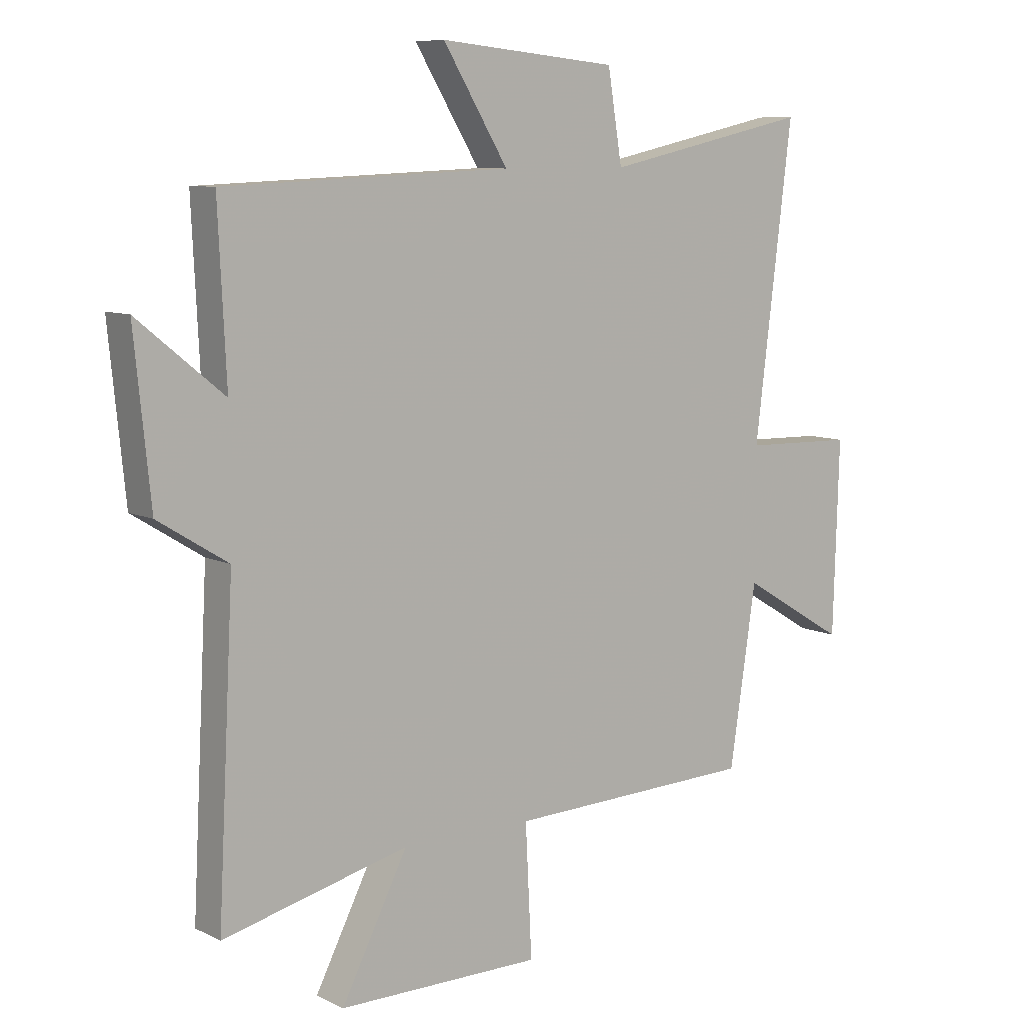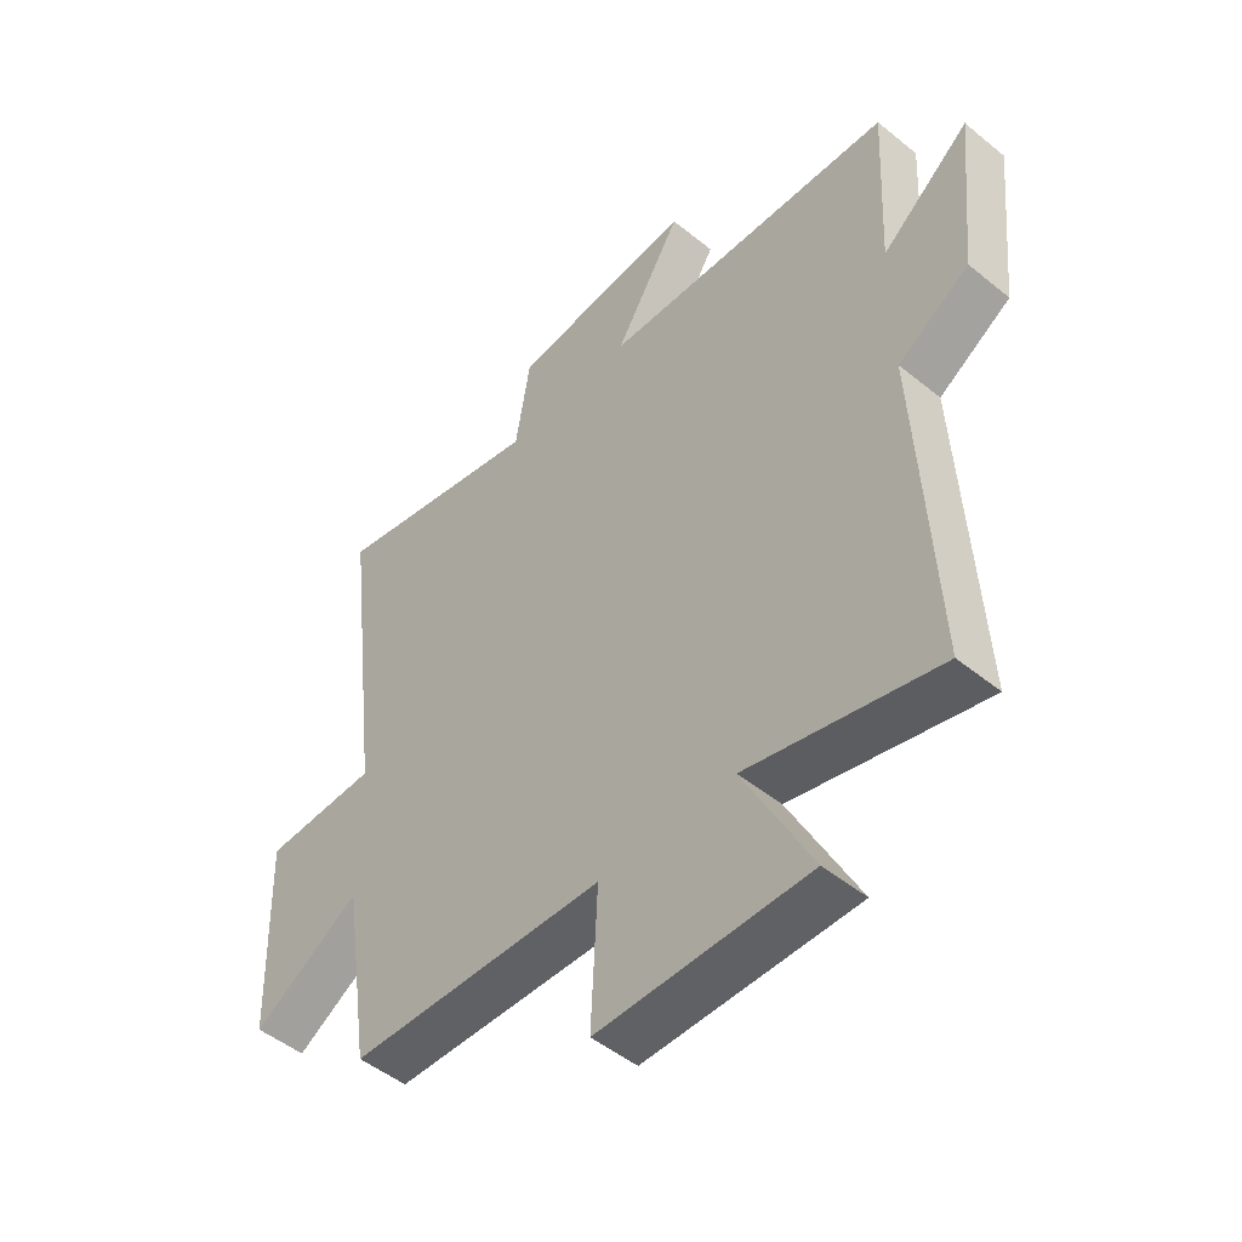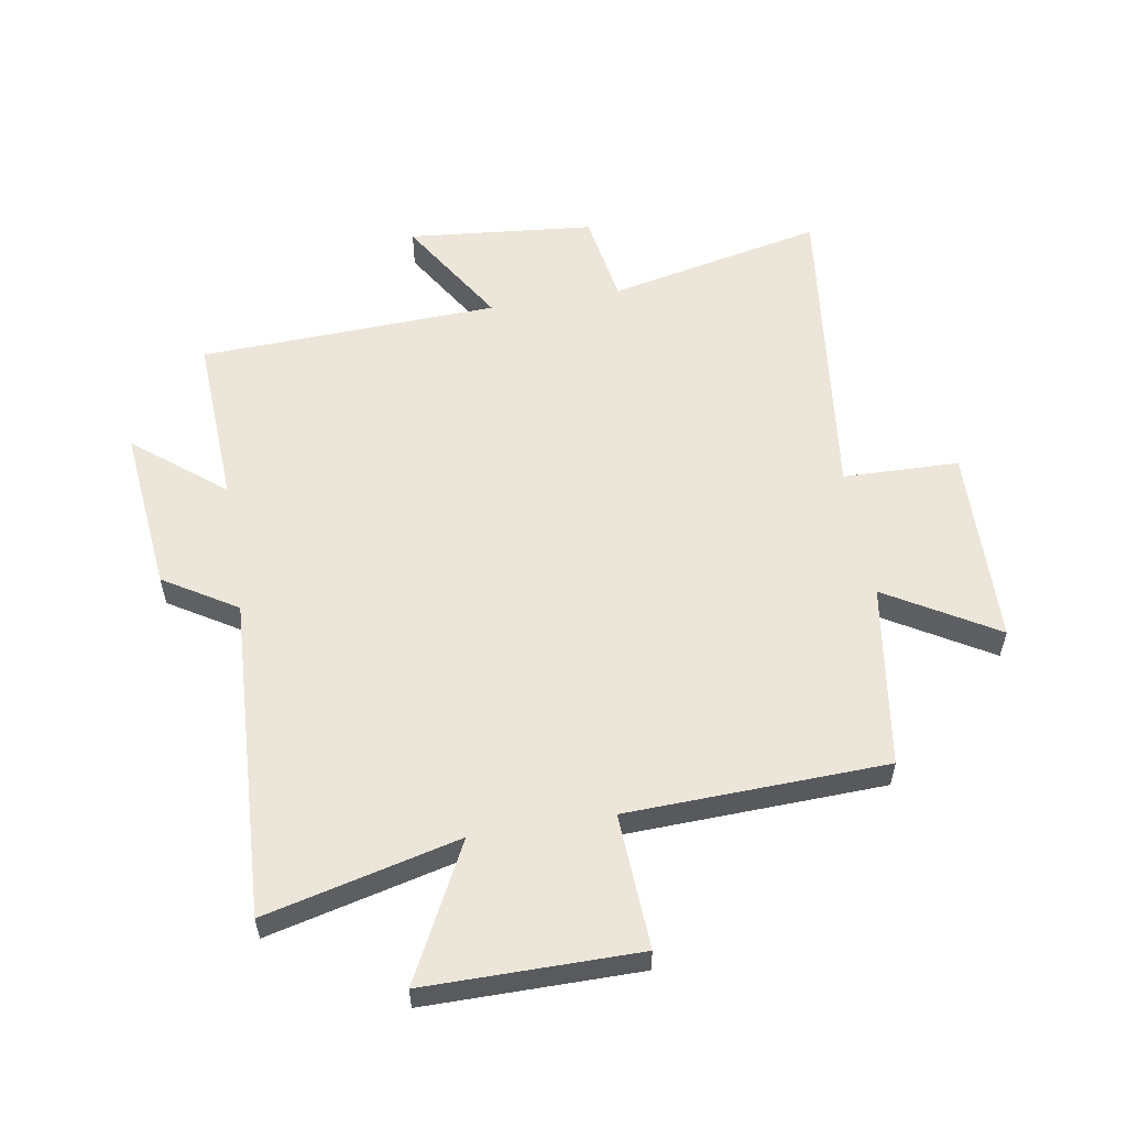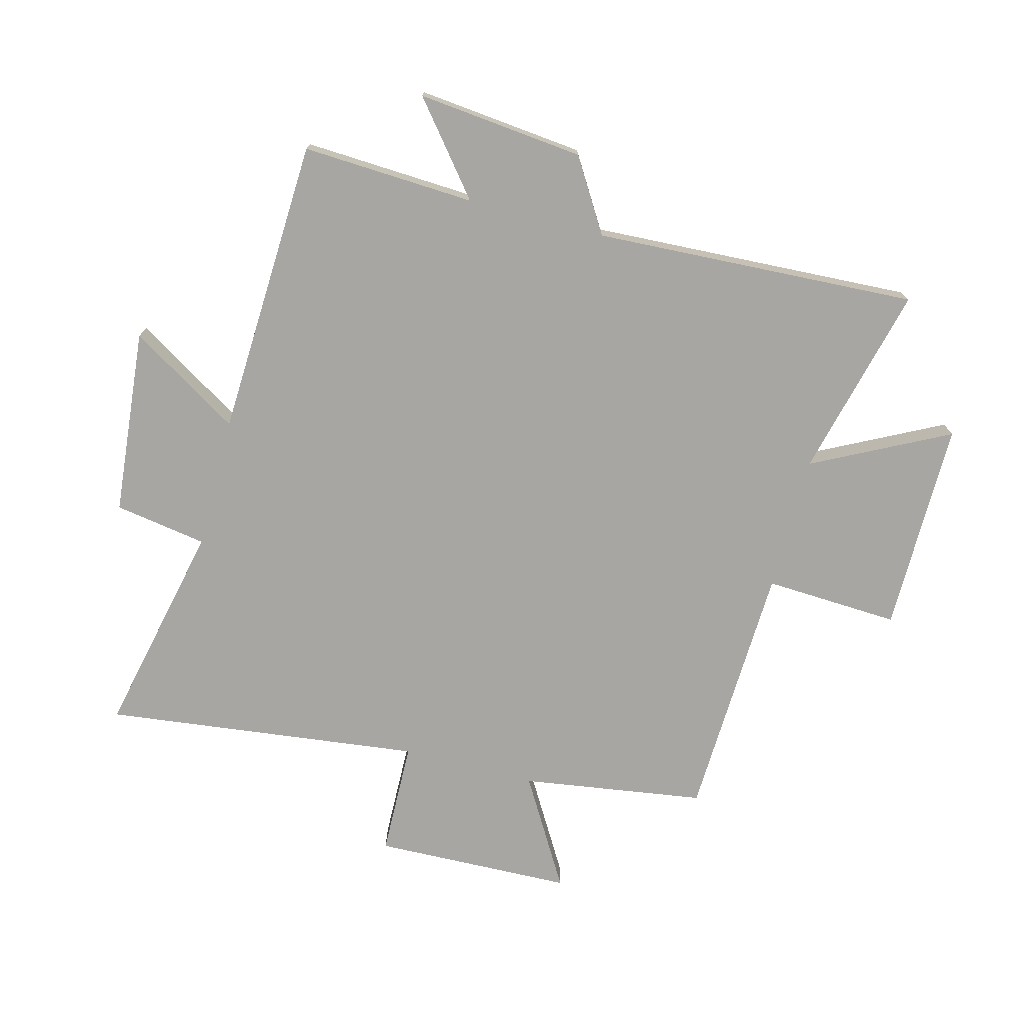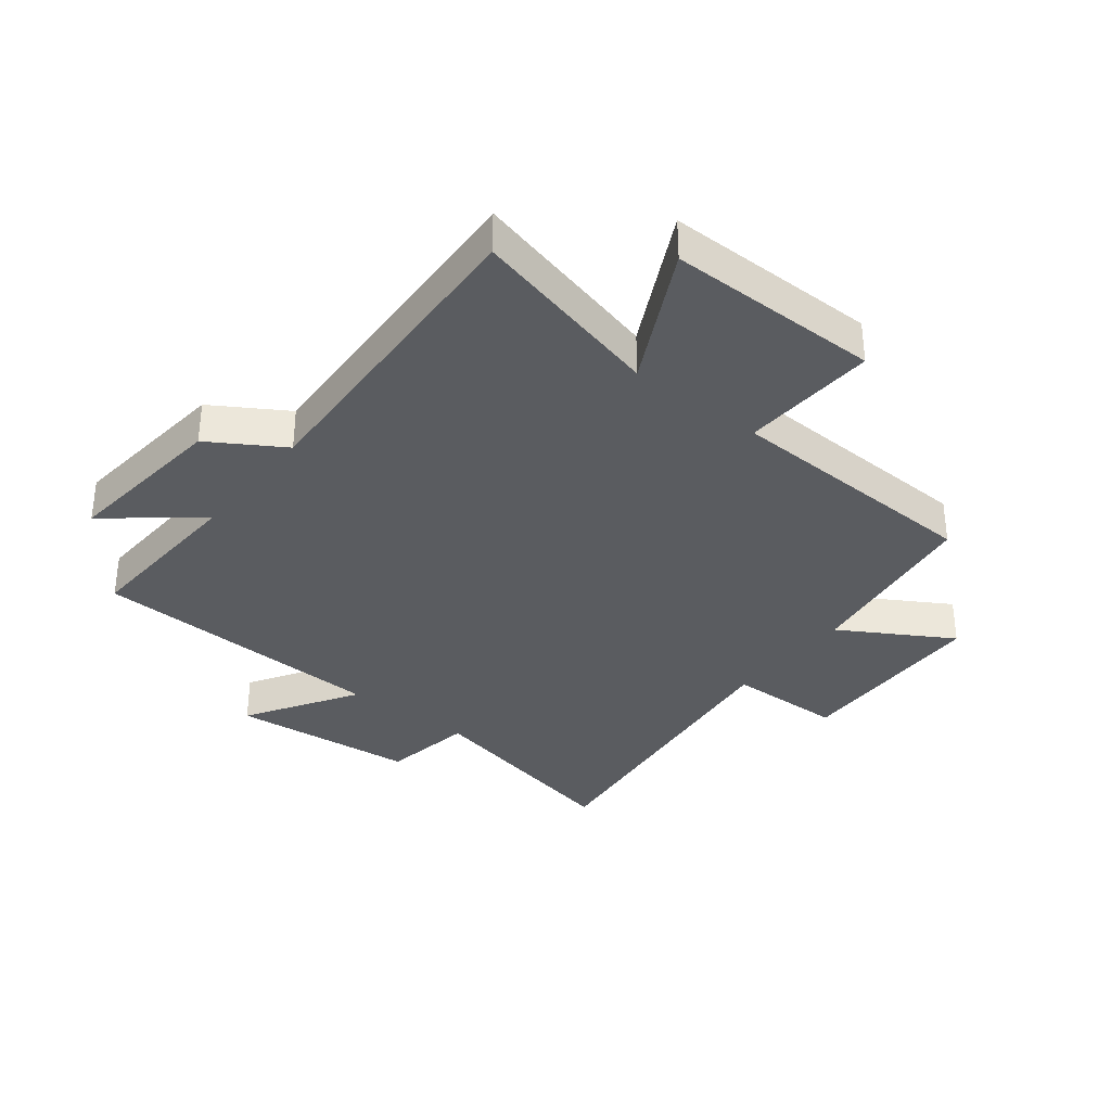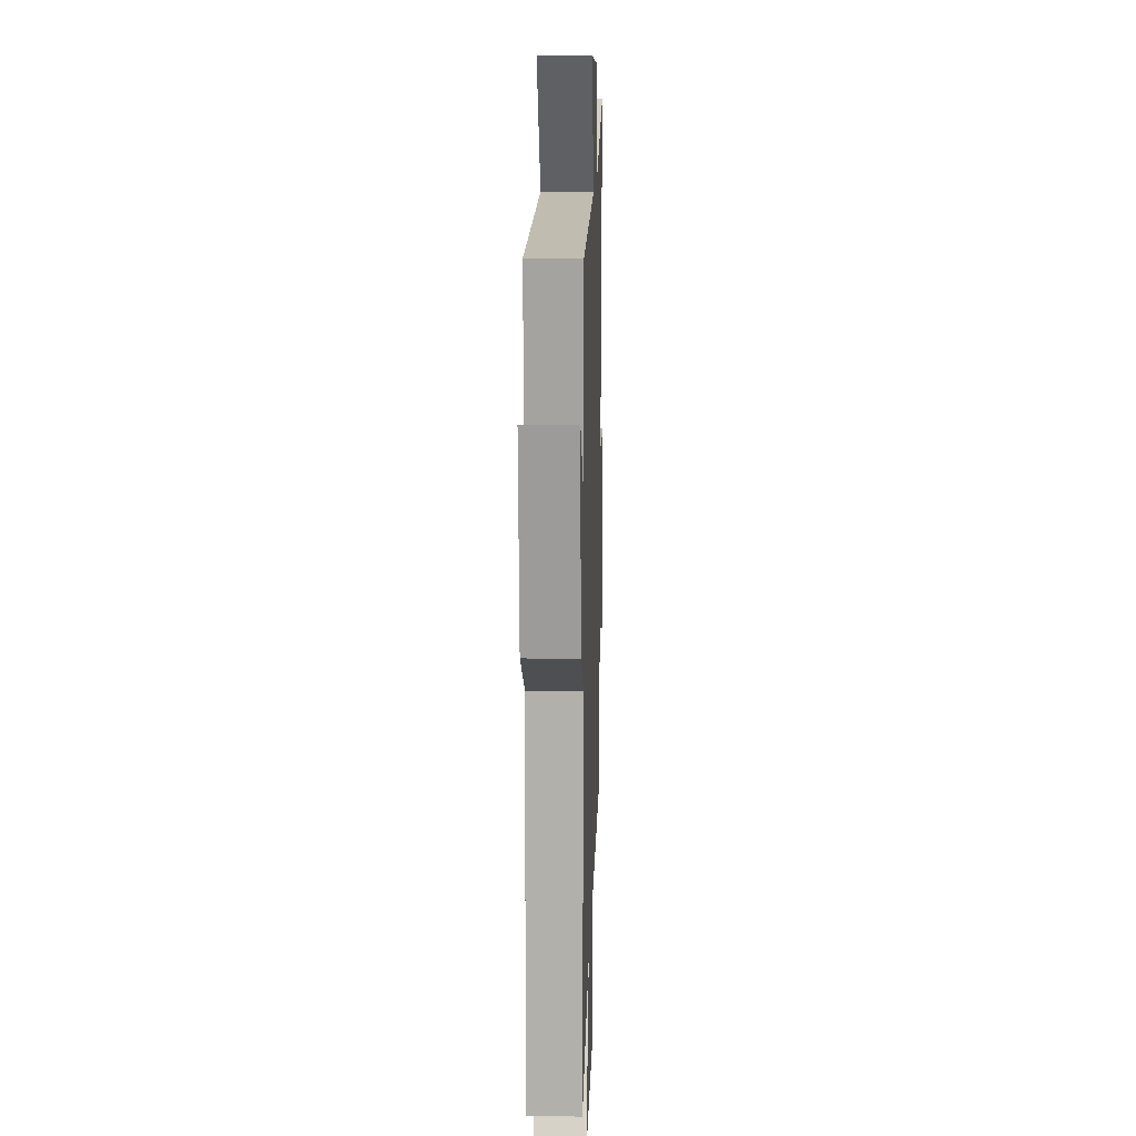
<metadata>
{"format":"obj","ext":"obj","renderer":"f3d","projection":"perspective","resolution":1024,"background":"white","views":[{"elev":8.6,"azim":142.1,"up":"+Z"},{"elev":-49.2,"azim":48.0,"up":"+Z"},{"elev":56.5,"azim":170.4,"up":"+Y"},{"elev":-74.0,"azim":75.2,"up":"+Y"},{"elev":-34.4,"azim":141.7,"up":"+Y"},{"elev":14.1,"azim":91.8,"up":"+Z"}]}
</metadata>
<code>
v -0.565 0.07 0.578
v -0.206 0.07 0.5
v -0.181 0.07 0.654
v 0.129 0.07 0.684
v 0.016 0.07 0.5
v 0.514 0.07 0.479
v 0.5 0.07 0.191
v 0.649 0.07 0.312
v 0.621 0.07 0.034
v 0.5 0.07 -0.041
v 0.528 0.07 -0.579
v 0.206 0.07 -0.5
v 0.321 0.07 -0.725
v -0.033 0.07 -0.725
v -0.022 0.07 -0.5
v -0.454 0.07 -0.485
v -0.5 0.07 -0.179
v -0.683 0.07 -0.288
v -0.693 0.07 0.044
v -0.5 0.07 0.049
v -0.565 0 0.578
v -0.206 0 0.5
v -0.181 0 0.654
v 0.129 0 0.684
v 0.016 0 0.5
v 0.514 0 0.479
v 0.5 0 0.191
v 0.649 0 0.312
v 0.621 0 0.034
v 0.5 0 -0.041
v 0.528 0 -0.579
v 0.206 0 -0.5
v 0.321 0 -0.725
v -0.033 0 -0.725
v -0.022 0 -0.5
v -0.454 0 -0.485
v -0.5 0 -0.179
v -0.683 0 -0.288
v -0.693 0 0.044
v -0.5 0 0.049
f 17 18 19 20
f 15 16 17 20
f 15 20 1 2
f 12 13 14 15
f 12 15 2 3
f 10 11 12 3
f 7 8 9 10
f 5 6 7
f 5 7 10
f 3 4 5
f 3 5 10
f 40 39 38 37
f 40 37 36 35
f 22 21 40 35
f 35 34 33 32
f 23 22 35 32
f 23 32 31 30
f 30 29 28 27
f 27 26 25
f 30 27 25
f 25 24 23
f 30 25 23
f 1 21 22 2
f 2 22 23 3
f 3 23 24 4
f 4 24 25 5
f 5 25 26 6
f 6 26 27 7
f 7 27 28 8
f 8 28 29 9
f 9 29 30 10
f 10 30 31 11
f 11 31 32 12
f 12 32 33 13
f 13 33 34 14
f 14 34 35 15
f 15 35 36 16
f 16 36 37 17
f 17 37 38 18
f 18 38 39 19
f 19 39 40 20
f 20 40 21 1

</code>
